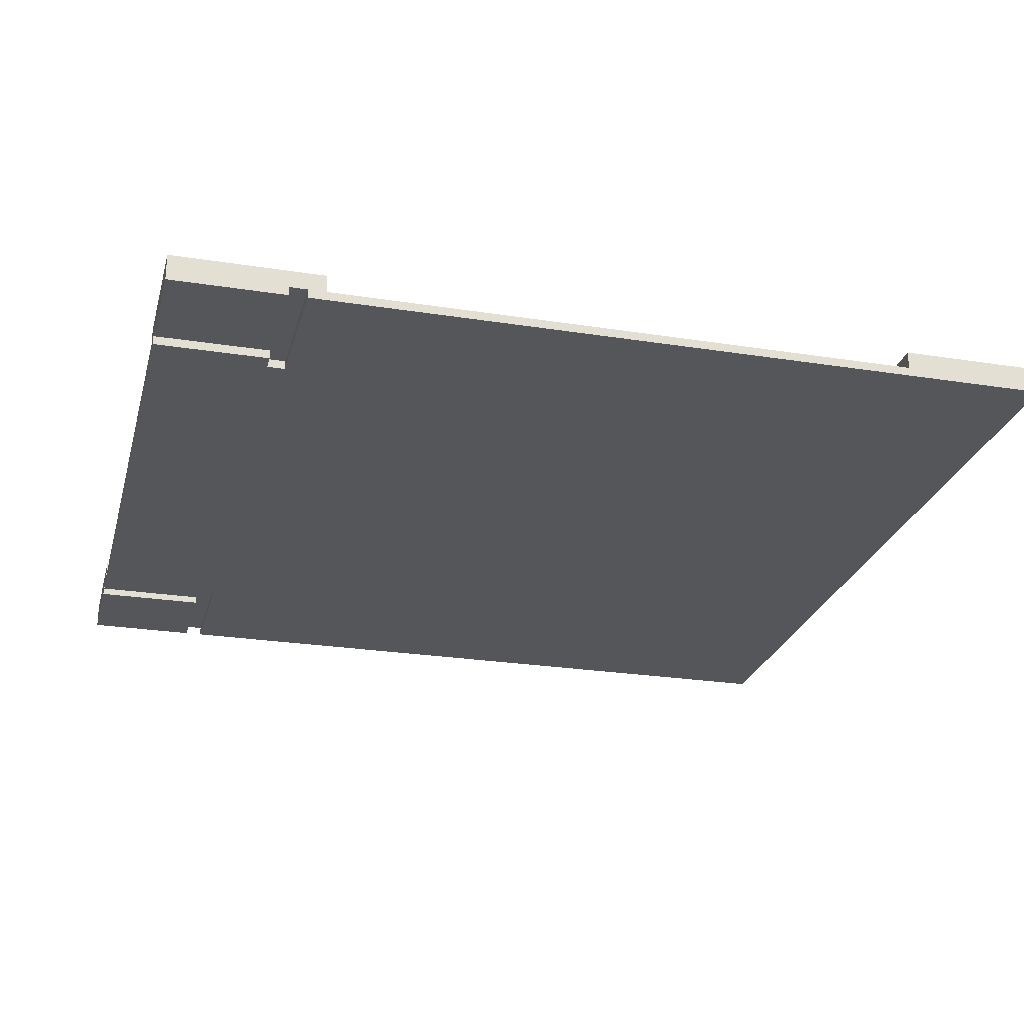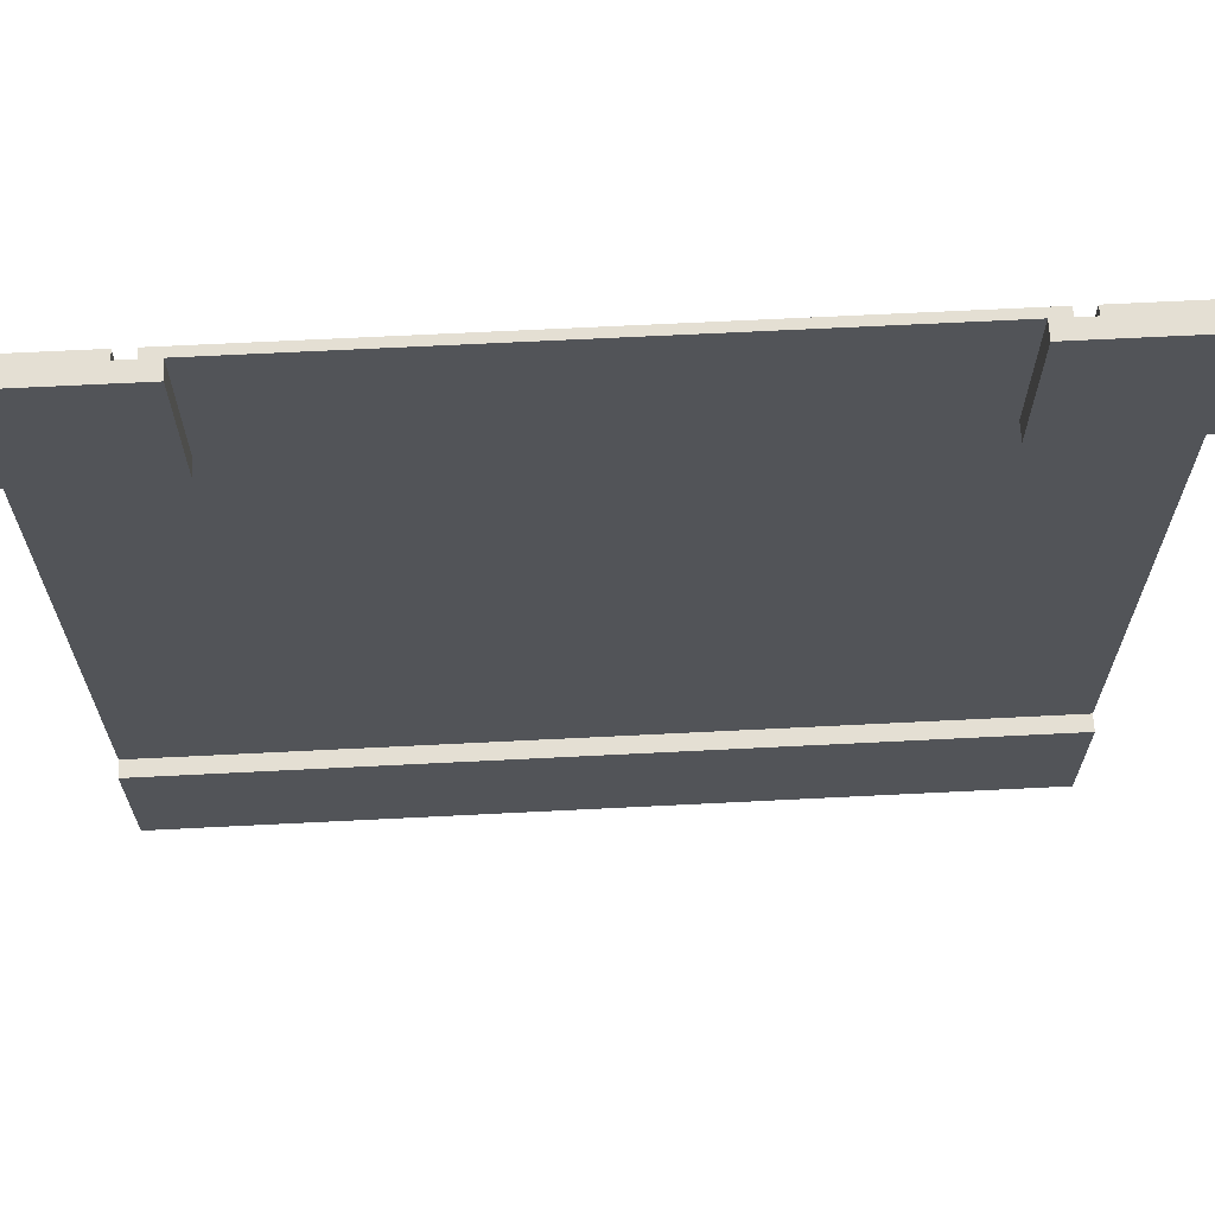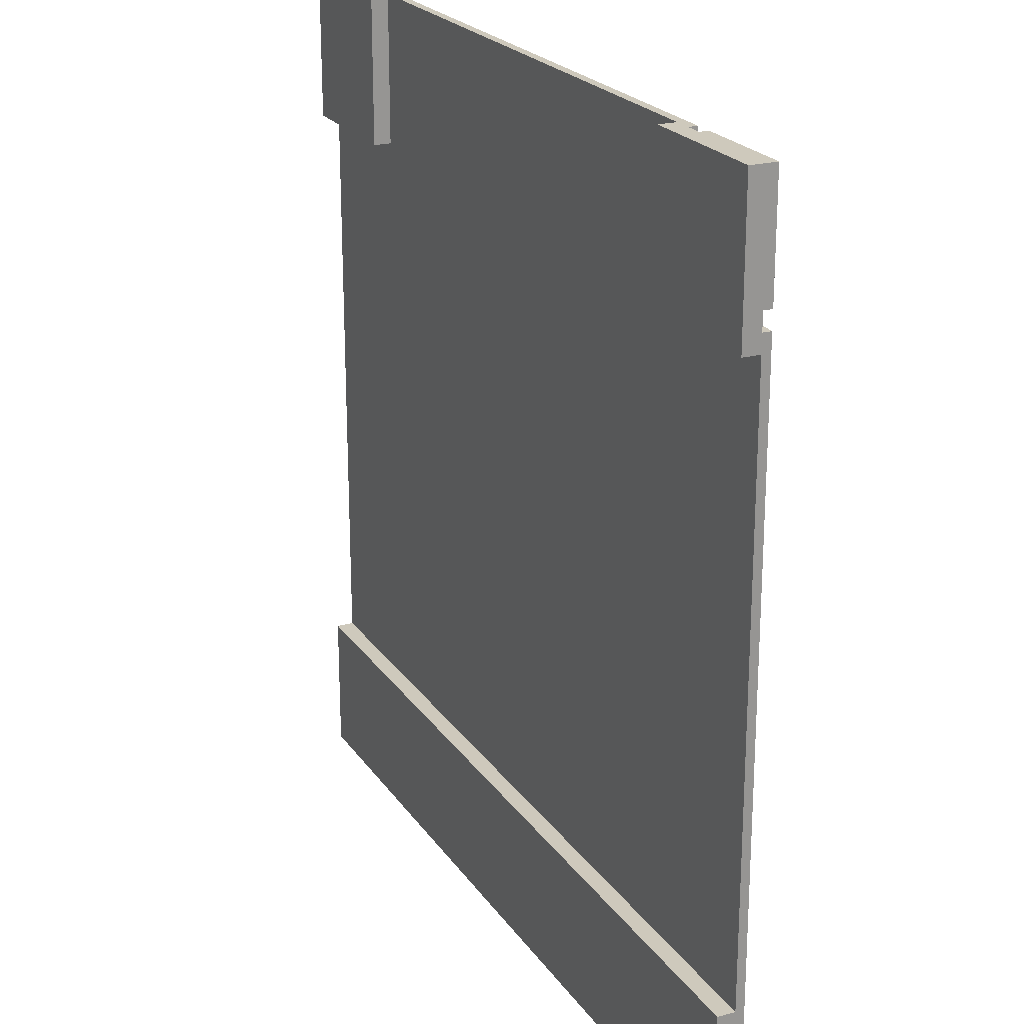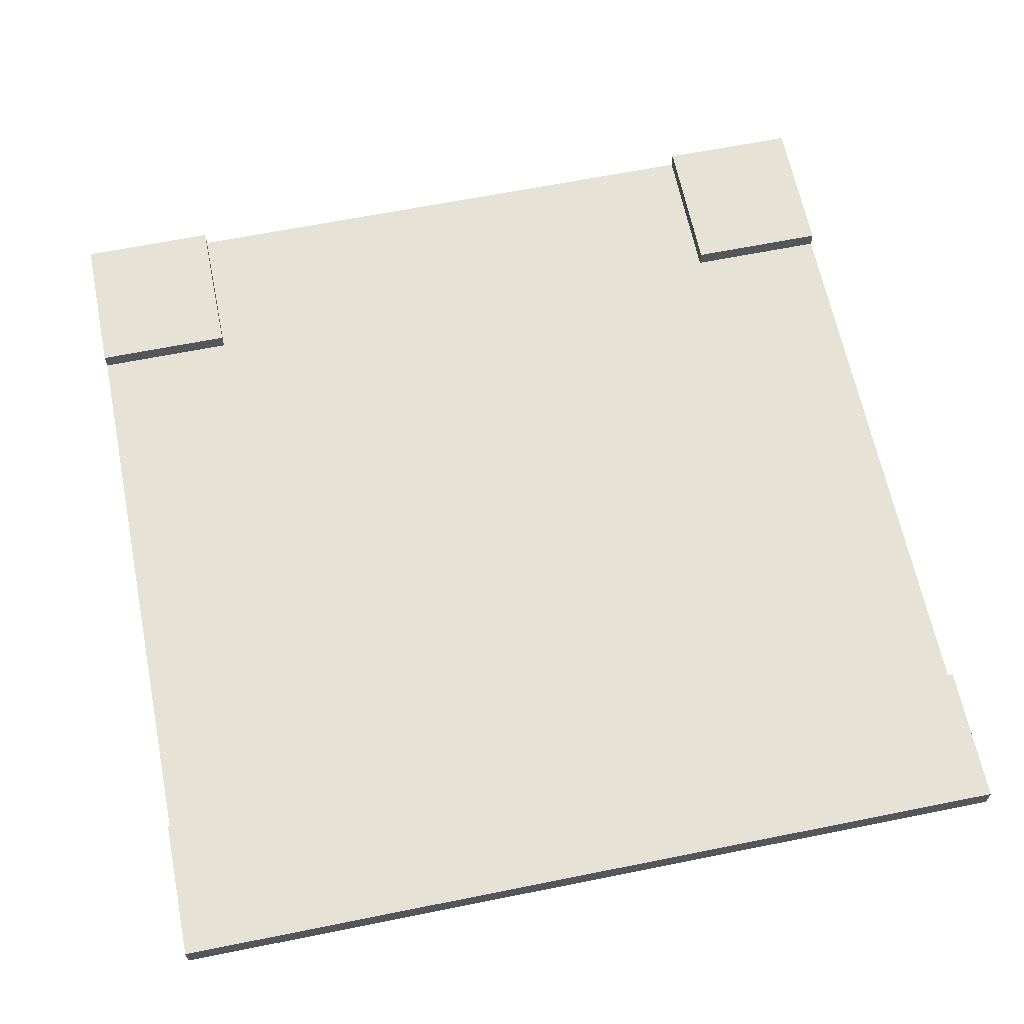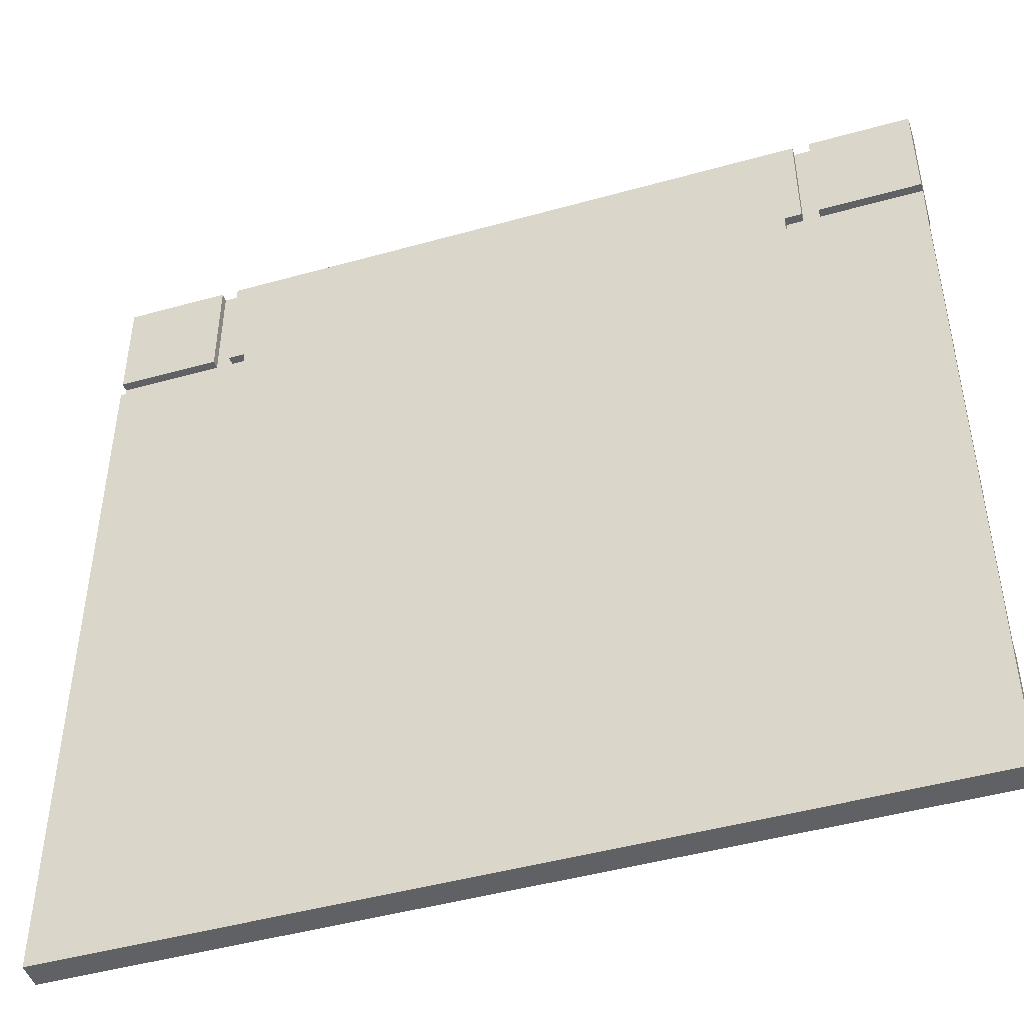
<metadata>
{"format":"obj","ext":"obj","renderer":"f3d","projection":"perspective","resolution":1024,"background":"white","views":[{"elev":-25.2,"azim":75.7,"up":"+Y"},{"elev":66.5,"azim":177.1,"up":"+Z"},{"elev":22.3,"azim":-115.3,"up":"+Z"},{"elev":63.8,"azim":168.5,"up":"+Y"},{"elev":-46.5,"azim":17.7,"up":"+Z"}]}
</metadata>
<code>
o
v -5 0 5
v -5 0 3.7
v -5 0 3.5
v -5 0 -5
v -5 0.1 5
v -5 0.1 3.7
v -5 0.1 3.5
v -5 0.1 3.3
v -5 0.1 -3.4
v -5 0.1 -3.6
v -5 0.1 -5
v -5 0.3 5
v -5 0.3 3.5
v -5 0.3 3.3
v -5 0.3 -3.4
v -5 0.3 -3.6
v -5 0.3 -5
v -3.6 0 5
v -3.6 0 3.7
v -3.6 0.1 5
v -3.6 0.1 3.7
v -3.4 0 3.7
v -3.4 0 3.5
v -3.4 0.1 3.7
v -3.4 0.1 3.5
v 3.3 0.1 5
v 3.3 0.1 4.6
v 3.3 0.1 3.8
v 3.3 0.1 3.7
v 3.3 0.1 3.5
v 3.3 0.1 3.3
v 3.3 0.3 5
v 3.3 0.3 4.6
v 3.3 0.3 3.8
v 3.3 0.3 3.5
v 3.3 0.3 3.3
v 3.7 0 5
v 3.7 0 3.7
v 3.7 0.1 5
v 3.7 0.1 3.7
v -3.8 0 5
v -3.8 0 3.7
v -3.8 0.1 5
v -3.8 0.1 3.7
v -3.4 0.1 5
v -3.4 0.1 4.6
v -3.4 0.1 3.8
v -3.4 0.1 3.7
v -3.4 0.1 3.5
v -3.4 0.1 3.3
v -3.4 0.3 5
v -3.4 0.3 4.6
v -3.4 0.3 3.8
v -3.4 0.3 3.5
v -3.4 0.3 3.3
v 3.3 0 3.7
v 3.3 0 3.5
v 3.3 0.1 3.7
v 3.3 0.1 3.5
v 3.5 0 5
v 3.5 0 3.7
v 3.5 0.1 5
v 3.5 0.1 3.7
v 4.9 0 5
v 4.9 0 3.7
v 4.9 0 3.5
v 4.9 0 -5
v 4.9 0.1 5
v 4.9 0.1 3.7
v 4.9 0.1 3.5
v 4.9 0.1 3.3
v 4.9 0.1 -3.4
v 4.9 0.1 -3.6
v 4.9 0.1 -5
v 4.9 0.3 5
v 4.9 0.3 3.5
v 4.9 0.3 3.3
v 4.9 0.3 -3.4
v 4.9 0.3 -3.6
v 4.9 0.3 -5
v -5 0 5
v -5 0.1 5
v -5 0.3 5
v -3.8 0 5
v -3.8 0.1 5
v -3.6 0 5
v -3.6 0.1 5
v -3.6 0.3 5
v -3.4 0.1 5
v -3.4 0.3 5
v 3.3 0.1 5
v 3.3 0.3 5
v 3.5 0 5
v 3.5 0.1 5
v 3.5 0.3 5
v 3.7 0 5
v 3.7 0.1 5
v 4.9 0 5
v 4.9 0.1 5
v 4.9 0.3 5
v -5 0 3.5
v -5 0.1 3.5
v -3.6 0.1 3.5
v -3.4 0 3.5
v -3.4 0.1 3.5
v 3.3 0 3.5
v 3.3 0.1 3.5
v 3.5 0.1 3.5
v 4.9 0 3.5
v 4.9 0.1 3.5
v -5 0.1 -3.4
v -5 0.3 -3.4
v -4.7 0.1 -3.4
v -4.7 0.3 -3.4
v -4 0.1 -3.4
v -4 0.3 -3.4
v -3.7 0.1 -3.4
v -3.6 0.1 -3.4
v -3.2 0.1 -3.4
v -3.2 0.3 -3.4
v -2.5 0.1 -3.4
v -2.5 0.3 -3.4
v -1.8 0.1 -3.4
v -1.8 0.3 -3.4
v -1.1 0.1 -3.4
v -1.1 0.3 -3.4
v -0.4 0.1 -3.4
v -0.4 0.3 -3.4
v 0.4 0.1 -3.4
v 0.4 0.3 -3.4
v 1.1 0.1 -3.4
v 1.1 0.3 -3.4
v 1.8 0.1 -3.4
v 1.8 0.3 -3.4
v 2.5 0.1 -3.4
v 2.5 0.3 -3.4
v 3.2 0.1 -3.4
v 3.2 0.3 -3.4
v 3.5 0.1 -3.4
v 3.6 0.1 -3.4
v 3.9 0.1 -3.4
v 3.9 0.3 -3.4
v 4.6 0.1 -3.4
v 4.6 0.3 -3.4
v 4.9 0.1 -3.4
v 4.9 0.3 -3.4
v -5 0 3.7
v -5 0.1 3.7
v -3.8 0 3.7
v -3.8 0.1 3.7
v -3.6 0 3.7
v -3.6 0.1 3.7
v -3.4 0 3.7
v -3.4 0.1 3.7
v 3.3 0 3.7
v 3.3 0.1 3.7
v 3.5 0 3.7
v 3.5 0.1 3.7
v 3.7 0 3.7
v 3.7 0.1 3.7
v 4.9 0 3.7
v 4.9 0.1 3.7
v -5 0.1 3.3
v -5 0.3 3.3
v -4.8 0.1 3.3
v -4.8 0.3 3.3
v -4.1 0.1 3.3
v -4.1 0.3 3.3
v -3.7 0.1 3.3
v -3.7 0.3 3.3
v -3.6 0.1 3.3
v -3.4 0.1 3.3
v -3.4 0.3 3.3
v 3.3 0.1 3.3
v 3.3 0.3 3.3
v 3.5 0.1 3.3
v 3.6 0.1 3.3
v 3.6 0.3 3.3
v 4 0.1 3.3
v 4 0.3 3.3
v 4.7 0.1 3.3
v 4.7 0.3 3.3
v 4.9 0.1 3.3
v 4.9 0.3 3.3
v -5 0 -5
v -5 0.1 -5
v -5 0.3 -5
v 4.9 0 -5
v 4.9 0.1 -5
v 4.9 0.3 -5
v -5 0 5
v -3.8 0 5
v -3.6 0 5
v 3.5 0 5
v 3.7 0 5
v 4.9 0 5
v -3.4 0 3.8
v 3.3 0 3.8
v -5 0 3.7
v -3.8 0 3.7
v -3.6 0 3.7
v -3.4 0 3.7
v 3.3 0 3.7
v 3.5 0 3.7
v 3.7 0 3.7
v 4.9 0 3.7
v -5 0 3.5
v -3.4 0 3.5
v 3.3 0 3.5
v 4.9 0 3.5
v -3.7 0 3.3
v -3.6 0 3.3
v 3.5 0 3.3
v 3.6 0 3.3
v -3.7 0 -3.4
v -3.6 0 -3.4
v 3.5 0 -3.4
v 3.6 0 -3.4
v -5 0 -5
v 4.9 0 -5
v -3.8 0.1 5
v -3.6 0.1 5
v 3.5 0.1 5
v 3.7 0.1 5
v -5 0.1 3.7
v -3.8 0.1 3.7
v -3.6 0.1 3.7
v -3.4 0.1 3.7
v 3.3 0.1 3.7
v 3.5 0.1 3.7
v 3.7 0.1 3.7
v 4.9 0.1 3.7
v -5 0.1 3.5
v -3.6 0.1 3.5
v -3.4 0.1 3.5
v 3.3 0.1 3.5
v 3.5 0.1 3.5
v 4.9 0.1 3.5
v -3.4 0.1 5
v 3.3 0.1 5
v -3.4 0.1 4.6
v 3.3 0.1 4.6
v -3.4 0.1 3.8
v 3.3 0.1 3.8
v -3.4 0.1 3.7
v 3.3 0.1 3.7
v -3.4 0.1 3.5
v 3.3 0.1 3.5
v -5 0.1 3.3
v -4.8 0.1 3.3
v -4.1 0.1 3.3
v -3.7 0.1 3.3
v -3.6 0.1 3.3
v -3.4 0.1 3.3
v 3.3 0.1 3.3
v 3.5 0.1 3.3
v 3.6 0.1 3.3
v 4 0.1 3.3
v 4.7 0.1 3.3
v 4.9 0.1 3.3
v -5 0.1 -3.4
v -4.7 0.1 -3.4
v -4 0.1 -3.4
v -3.7 0.1 -3.4
v -3.6 0.1 -3.4
v -3.2 0.1 -3.4
v -2.5 0.1 -3.4
v -1.8 0.1 -3.4
v -1.1 0.1 -3.4
v -0.4 0.1 -3.4
v 0.4 0.1 -3.4
v 1.1 0.1 -3.4
v 1.8 0.1 -3.4
v 2.5 0.1 -3.4
v 3.2 0.1 -3.4
v 3.5 0.1 -3.4
v 3.6 0.1 -3.4
v 3.9 0.1 -3.4
v 4.6 0.1 -3.4
v 4.9 0.1 -3.4
v -5 0.3 5
v -3.6 0.3 5
v -3.4 0.3 5
v 3.3 0.3 5
v 3.5 0.3 5
v 4.9 0.3 5
v -3.6 0.3 4.6
v -3.4 0.3 4.6
v 3.3 0.3 4.6
v 3.5 0.3 4.6
v -3.6 0.3 3.8
v -3.4 0.3 3.8
v 3.3 0.3 3.8
v 3.5 0.3 3.8
v -5 0.3 3.5
v -4.8 0.3 3.5
v -4.1 0.3 3.5
v -3.7 0.3 3.5
v -3.6 0.3 3.5
v -3.4 0.3 3.5
v 3.3 0.3 3.5
v 3.5 0.3 3.5
v 3.6 0.3 3.5
v 4 0.3 3.5
v 4.7 0.3 3.5
v 4.9 0.3 3.5
v -5 0.3 3.3
v -4.8 0.3 3.3
v -4.1 0.3 3.3
v -3.7 0.3 3.3
v -3.4 0.3 3.3
v 3.3 0.3 3.3
v 3.6 0.3 3.3
v 4 0.3 3.3
v 4.7 0.3 3.3
v 4.9 0.3 3.3
v -5 0.3 -3.4
v -4.7 0.3 -3.4
v -4 0.3 -3.4
v -3.2 0.3 -3.4
v -2.5 0.3 -3.4
v -1.8 0.3 -3.4
v -1.1 0.3 -3.4
v -0.4 0.3 -3.4
v 0.4 0.3 -3.4
v 1.1 0.3 -3.4
v 1.8 0.3 -3.4
v 2.5 0.3 -3.4
v 3.2 0.3 -3.4
v 3.9 0.3 -3.4
v 4.6 0.3 -3.4
v 4.9 0.3 -3.4
v -5 0.3 -3.6
v -4.7 0.3 -3.6
v -4 0.3 -3.6
v -3.2 0.3 -3.6
v -2.5 0.3 -3.6
v -1.8 0.3 -3.6
v -1.1 0.3 -3.6
v -0.4 0.3 -3.6
v 0.4 0.3 -3.6
v 1.1 0.3 -3.6
v 1.8 0.3 -3.6
v 2.5 0.3 -3.6
v 3.2 0.3 -3.6
v 3.9 0.3 -3.6
v 4.6 0.3 -3.6
v 4.9 0.3 -3.6
v -5 0.3 -5
v 4.9 0.3 -5
f 5 2 1
f 6 2 5
f 7 4 3
f 8 4 7
f 9 4 8
f 10 4 9
f 11 4 10
f 12 6 5
f 12 7 6
f 13 8 7
f 13 7 12
f 14 8 13
f 15 10 9
f 16 11 10
f 16 10 15
f 17 11 16
f 20 19 18
f 21 19 20
f 24 23 22
f 25 23 24
f 32 27 26
f 33 28 27
f 33 27 32
f 34 29 28
f 34 28 33
f 34 30 29
f 35 31 30
f 35 30 34
f 36 31 35
f 39 38 37
f 40 38 39
f 41 42 43
f 43 42 44
f 45 46 51
f 46 47 52
f 51 46 52
f 47 48 53
f 52 47 53
f 48 49 53
f 49 50 54
f 53 49 54
f 54 50 55
f 56 57 58
f 58 57 59
f 60 61 62
f 62 61 63
f 64 65 68
f 68 65 69
f 66 67 70
f 70 67 71
f 71 67 72
f 72 67 73
f 73 67 74
f 68 69 75
f 69 70 75
f 70 71 76
f 75 70 76
f 76 71 77
f 72 73 78
f 73 74 79
f 78 73 79
f 79 74 80
f 84 82 81
f 85 83 82
f 85 82 84
f 87 83 85
f 88 83 87
f 89 87 86
f 89 88 87
f 90 88 89
f 91 89 86
f 93 91 86
f 94 92 91
f 94 91 93
f 95 92 94
f 97 95 94
f 98 97 96
f 99 95 97
f 99 97 98
f 100 95 99
f 103 102 101
f 104 103 101
f 105 103 104
f 108 107 106
f 109 108 106
f 110 108 109
f 113 112 111
f 114 112 113
f 115 114 113
f 116 114 115
f 117 116 115
f 118 116 117
f 119 116 118
f 120 116 119
f 121 120 119
f 122 120 121
f 123 122 121
f 124 122 123
f 125 124 123
f 126 124 125
f 127 126 125
f 128 126 127
f 129 128 127
f 130 128 129
f 131 130 129
f 132 130 131
f 133 132 131
f 134 132 133
f 135 134 133
f 136 134 135
f 137 136 135
f 138 136 137
f 139 138 137
f 140 138 139
f 141 138 140
f 142 138 141
f 143 142 141
f 144 142 143
f 145 144 143
f 146 144 145
f 147 148 149
f 149 148 150
f 151 152 153
f 153 152 154
f 155 156 157
f 157 156 158
f 159 160 161
f 161 160 162
f 163 164 165
f 165 164 166
f 165 166 167
f 167 166 168
f 167 168 169
f 169 168 170
f 169 170 171
f 171 170 172
f 172 170 173
f 174 175 176
f 176 175 177
f 177 175 178
f 177 178 179
f 179 178 180
f 179 180 181
f 181 180 182
f 181 182 183
f 183 182 184
f 185 186 188
f 186 187 189
f 188 186 189
f 189 187 190
f 197 194 193
f 198 194 197
f 199 192 191
f 200 192 199
f 201 197 193
f 202 198 197
f 202 197 201
f 203 194 198
f 203 198 202
f 204 194 203
f 205 196 195
f 206 196 205
f 208 203 202
f 209 203 208
f 211 208 207
f 211 210 209
f 211 209 208
f 212 210 211
f 213 210 212
f 214 210 213
f 215 211 207
f 215 212 211
f 216 213 212
f 216 212 215
f 217 214 213
f 217 213 216
f 218 210 214
f 218 214 217
f 219 217 216
f 219 216 215
f 219 218 217
f 219 215 207
f 220 210 218
f 220 218 219
f 226 222 221
f 227 222 226
f 230 224 223
f 231 224 230
f 233 226 225
f 233 227 226
f 234 228 227
f 234 227 233
f 235 228 234
f 236 230 229
f 237 232 231
f 237 230 236
f 237 231 230
f 238 232 237
f 239 240 241
f 241 240 242
f 241 242 243
f 243 242 244
f 243 244 245
f 245 244 246
f 245 246 247
f 247 246 248
f 247 248 254
f 254 248 255
f 251 252 261
f 249 250 261
f 250 251 261
f 261 252 262
f 262 252 263
f 252 253 264
f 263 252 264
f 254 255 265
f 264 253 265
f 253 254 265
f 255 256 265
f 265 256 266
f 266 256 267
f 267 256 268
f 268 256 269
f 269 256 270
f 270 256 271
f 271 256 272
f 272 256 273
f 273 256 274
f 274 256 275
f 256 257 276
f 275 256 276
f 259 260 277
f 276 257 277
f 258 259 277
f 257 258 277
f 277 260 278
f 278 260 279
f 279 260 280
f 281 282 287
f 282 283 287
f 287 283 288
f 284 285 289
f 285 286 290
f 289 285 290
f 287 288 291
f 281 287 291
f 291 288 292
f 289 290 293
f 290 286 294
f 293 290 294
f 281 291 295
f 295 291 296
f 296 291 297
f 297 291 298
f 291 292 299
f 298 291 299
f 299 292 300
f 293 294 301
f 294 286 302
f 301 294 302
f 302 286 303
f 303 286 304
f 304 286 305
f 305 286 306
f 295 296 307
f 296 297 308
f 307 296 308
f 297 298 309
f 308 297 309
f 299 300 310
f 309 298 310
f 298 299 310
f 310 300 311
f 301 302 312
f 302 303 312
f 303 304 313
f 312 303 313
f 304 305 314
f 313 304 314
f 305 306 315
f 314 305 315
f 315 306 316
f 317 318 333
f 318 319 334
f 333 318 334
f 319 320 335
f 334 319 335
f 320 321 336
f 335 320 336
f 321 322 337
f 336 321 337
f 322 323 338
f 337 322 338
f 323 324 339
f 338 323 339
f 324 325 340
f 339 324 340
f 325 326 341
f 340 325 341
f 326 327 342
f 341 326 342
f 327 328 343
f 342 327 343
f 328 329 344
f 343 328 344
f 329 330 345
f 344 329 345
f 330 331 346
f 345 330 346
f 331 332 347
f 346 331 347
f 347 332 348
f 345 346 349
f 333 334 349
f 347 348 349
f 346 347 349
f 344 345 349
f 343 344 349
f 342 343 349
f 341 342 349
f 340 341 349
f 339 340 349
f 338 339 349
f 337 338 349
f 336 337 349
f 335 336 349
f 334 335 349
f 349 348 350

</code>
